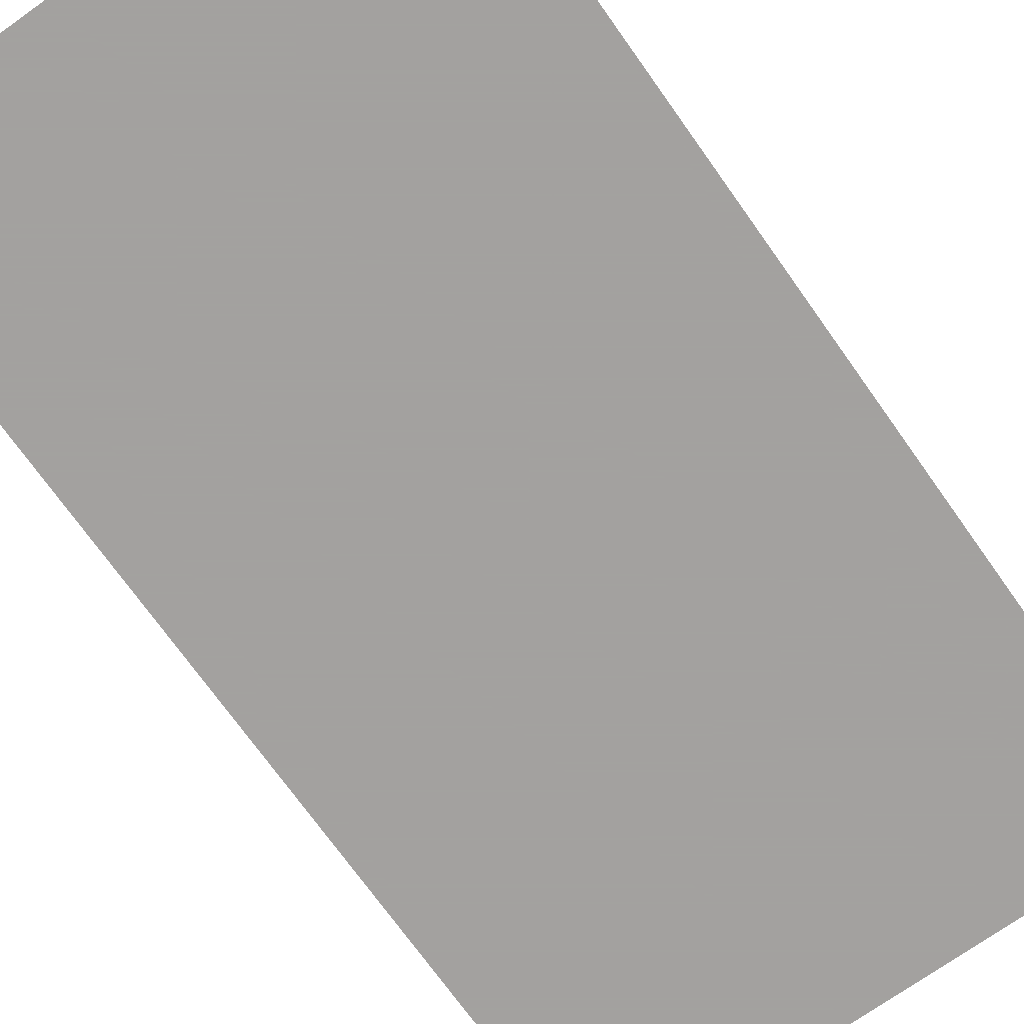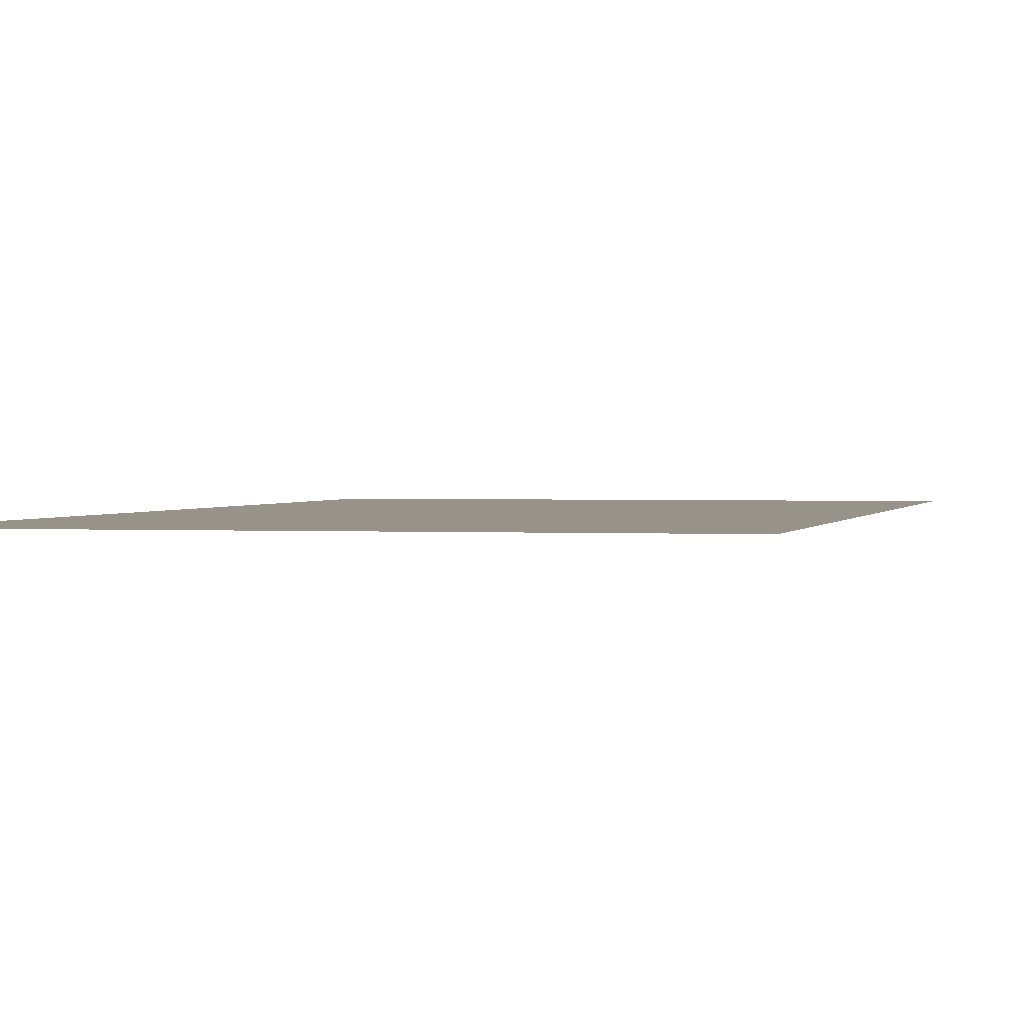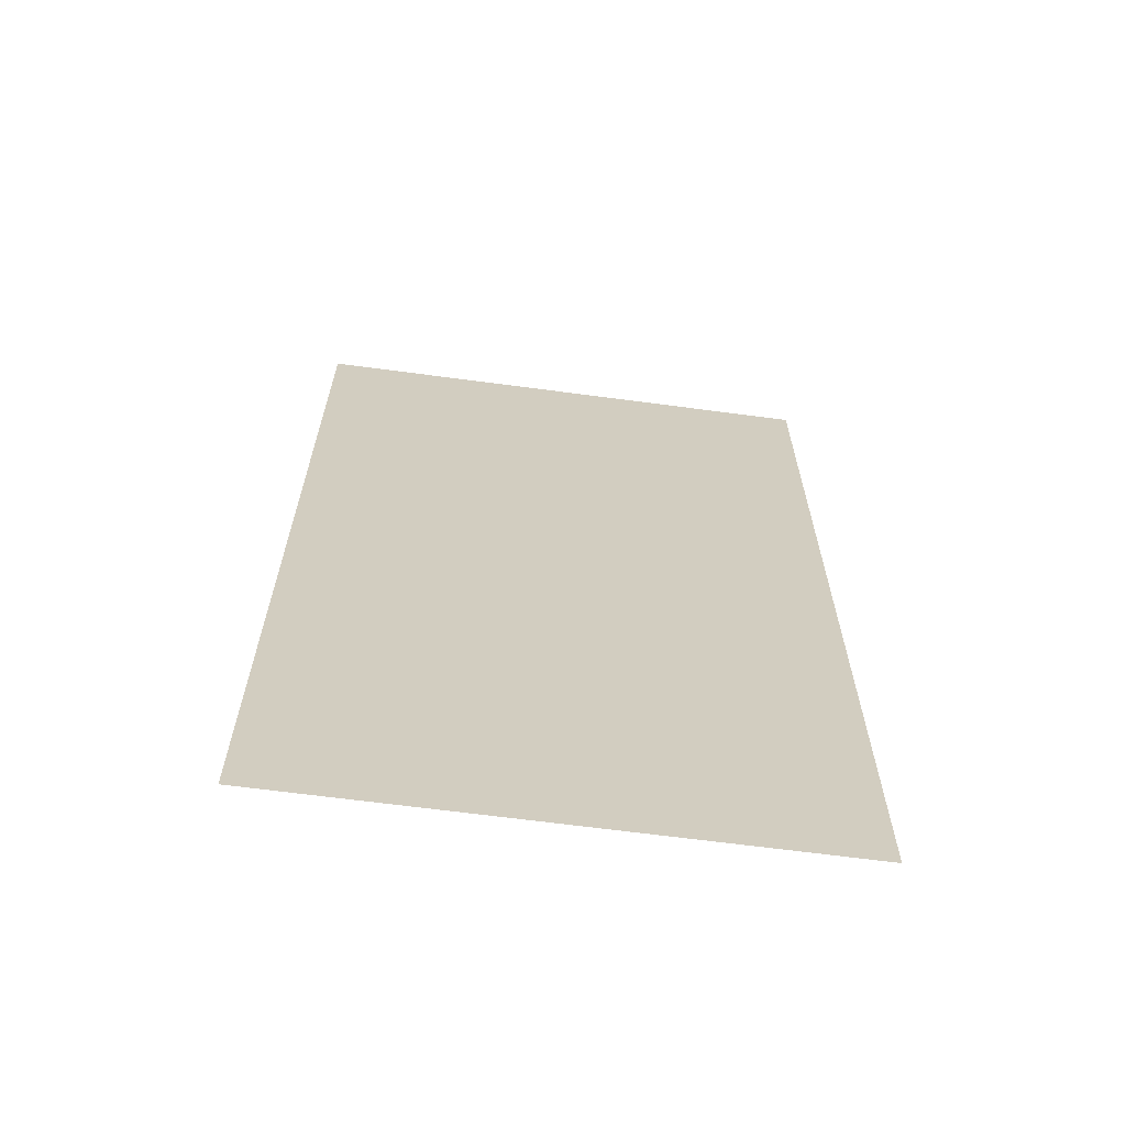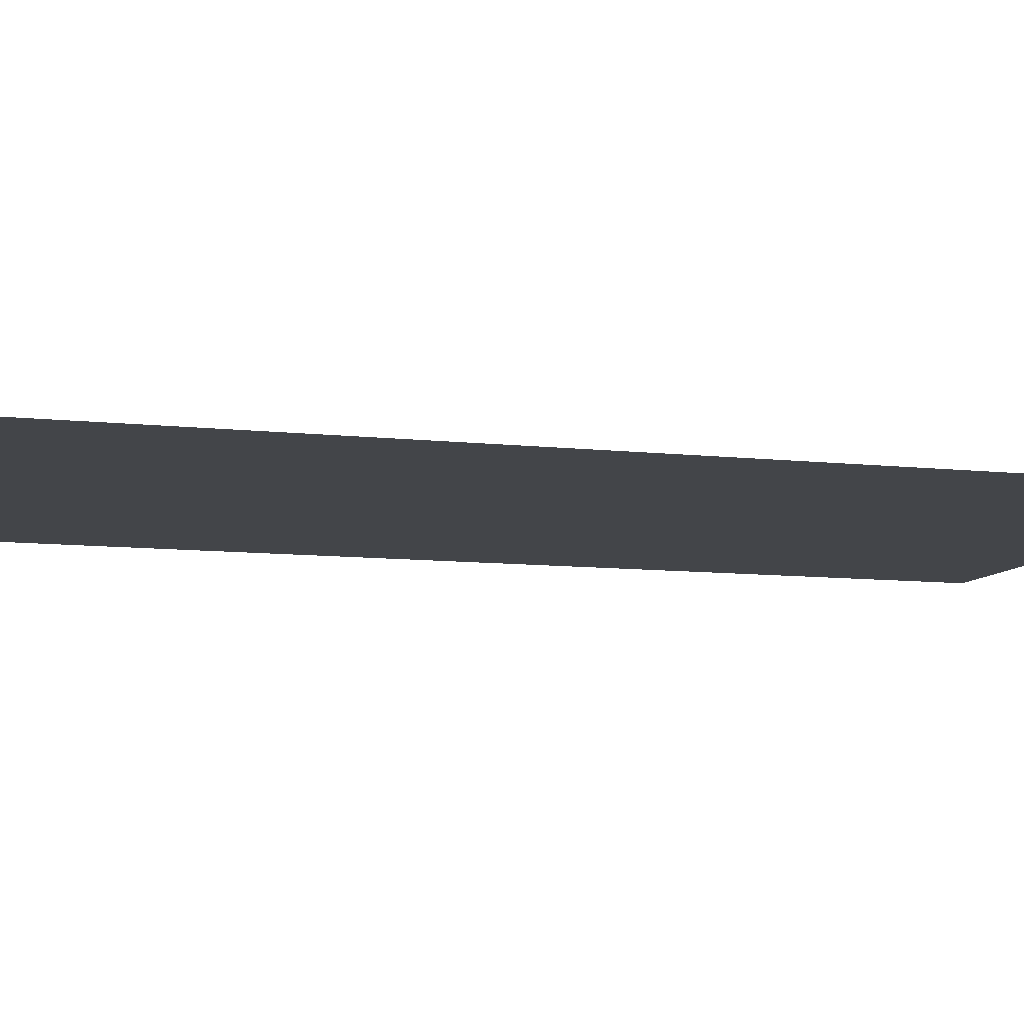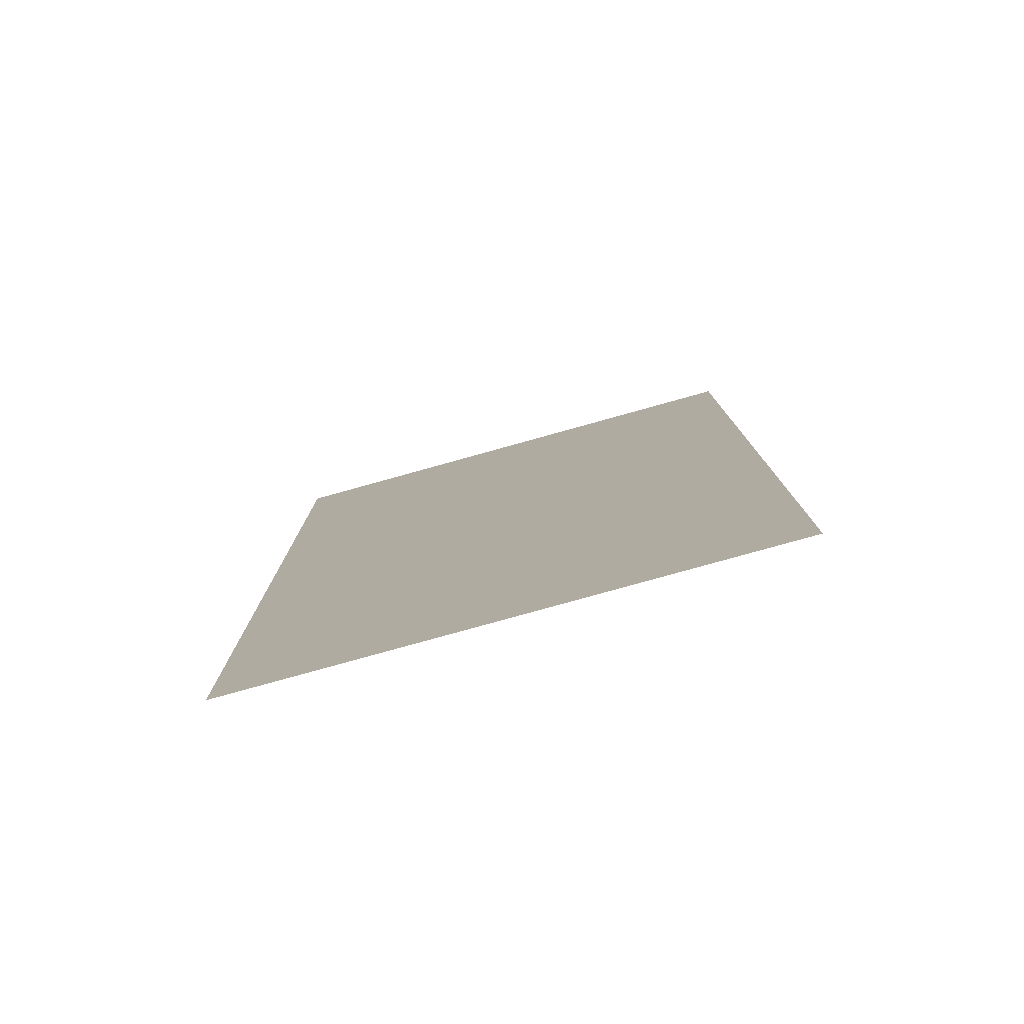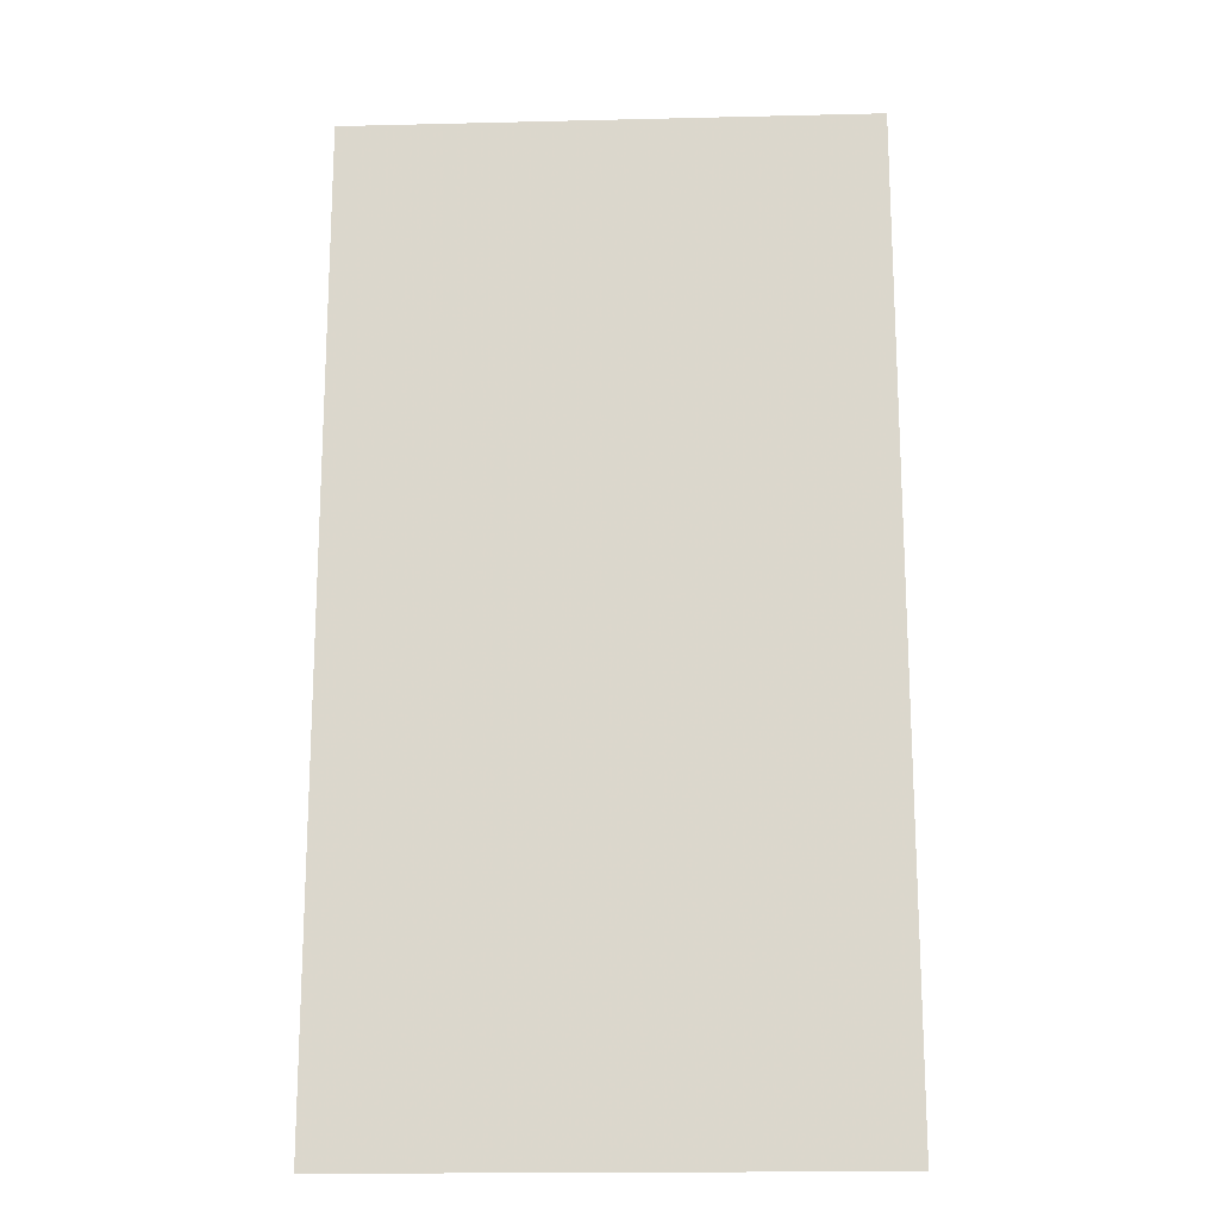
<metadata>
{"format":"obj","ext":"obj","renderer":"f3d","projection":"perspective","resolution":1024,"background":"white","views":[{"elev":-72.3,"azim":35.4,"up":"+Z"},{"elev":1.3,"azim":13.1,"up":"+Z"},{"elev":-66.0,"azim":-7.6,"up":"+Y"},{"elev":-8.9,"azim":72.6,"up":"+Z"},{"elev":-79.8,"azim":-164.5,"up":"+Y"},{"elev":-17.8,"azim":-177.3,"up":"+Y"}]}
</metadata>
<code>
g Ray002
v -1.661 5.864 -4.517e-07
v 1.661 5.864 -4.517e-07
v -1.661 -0.3195 -4.517e-07
v 1.661 -0.3195 -4.517e-07
g Ray002_0
f 3 2 1
f 2 3 4

</code>
